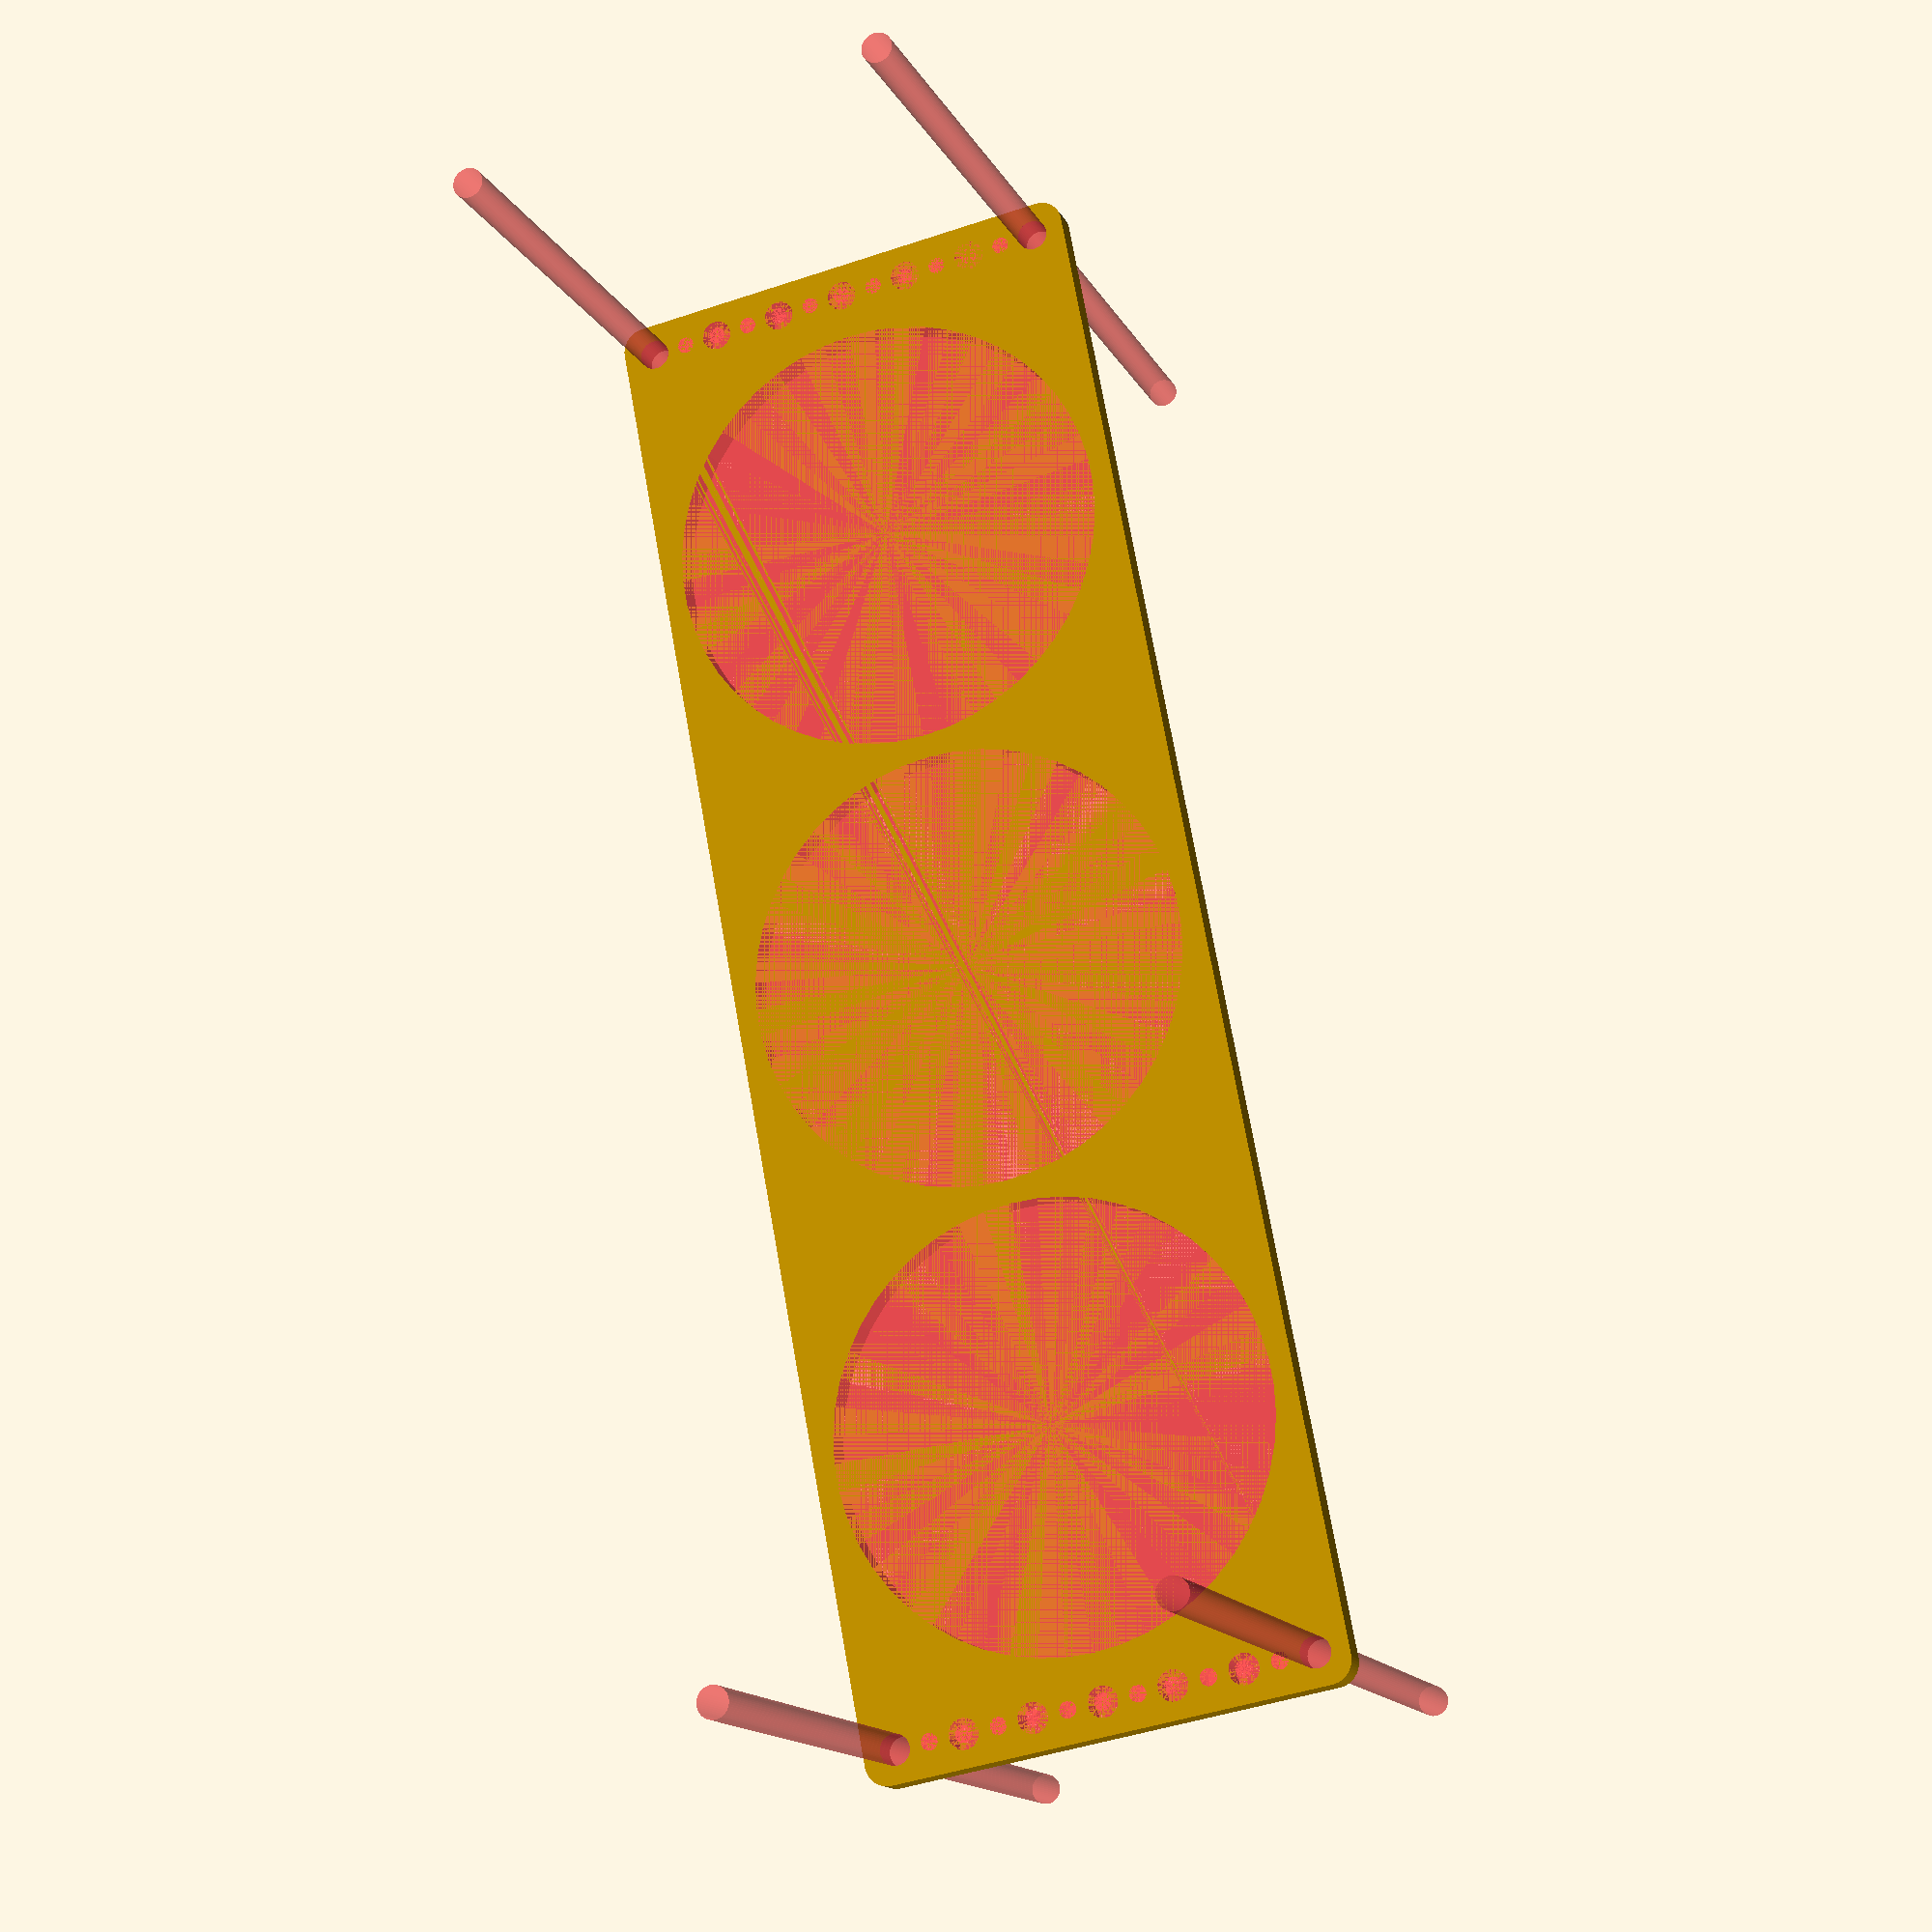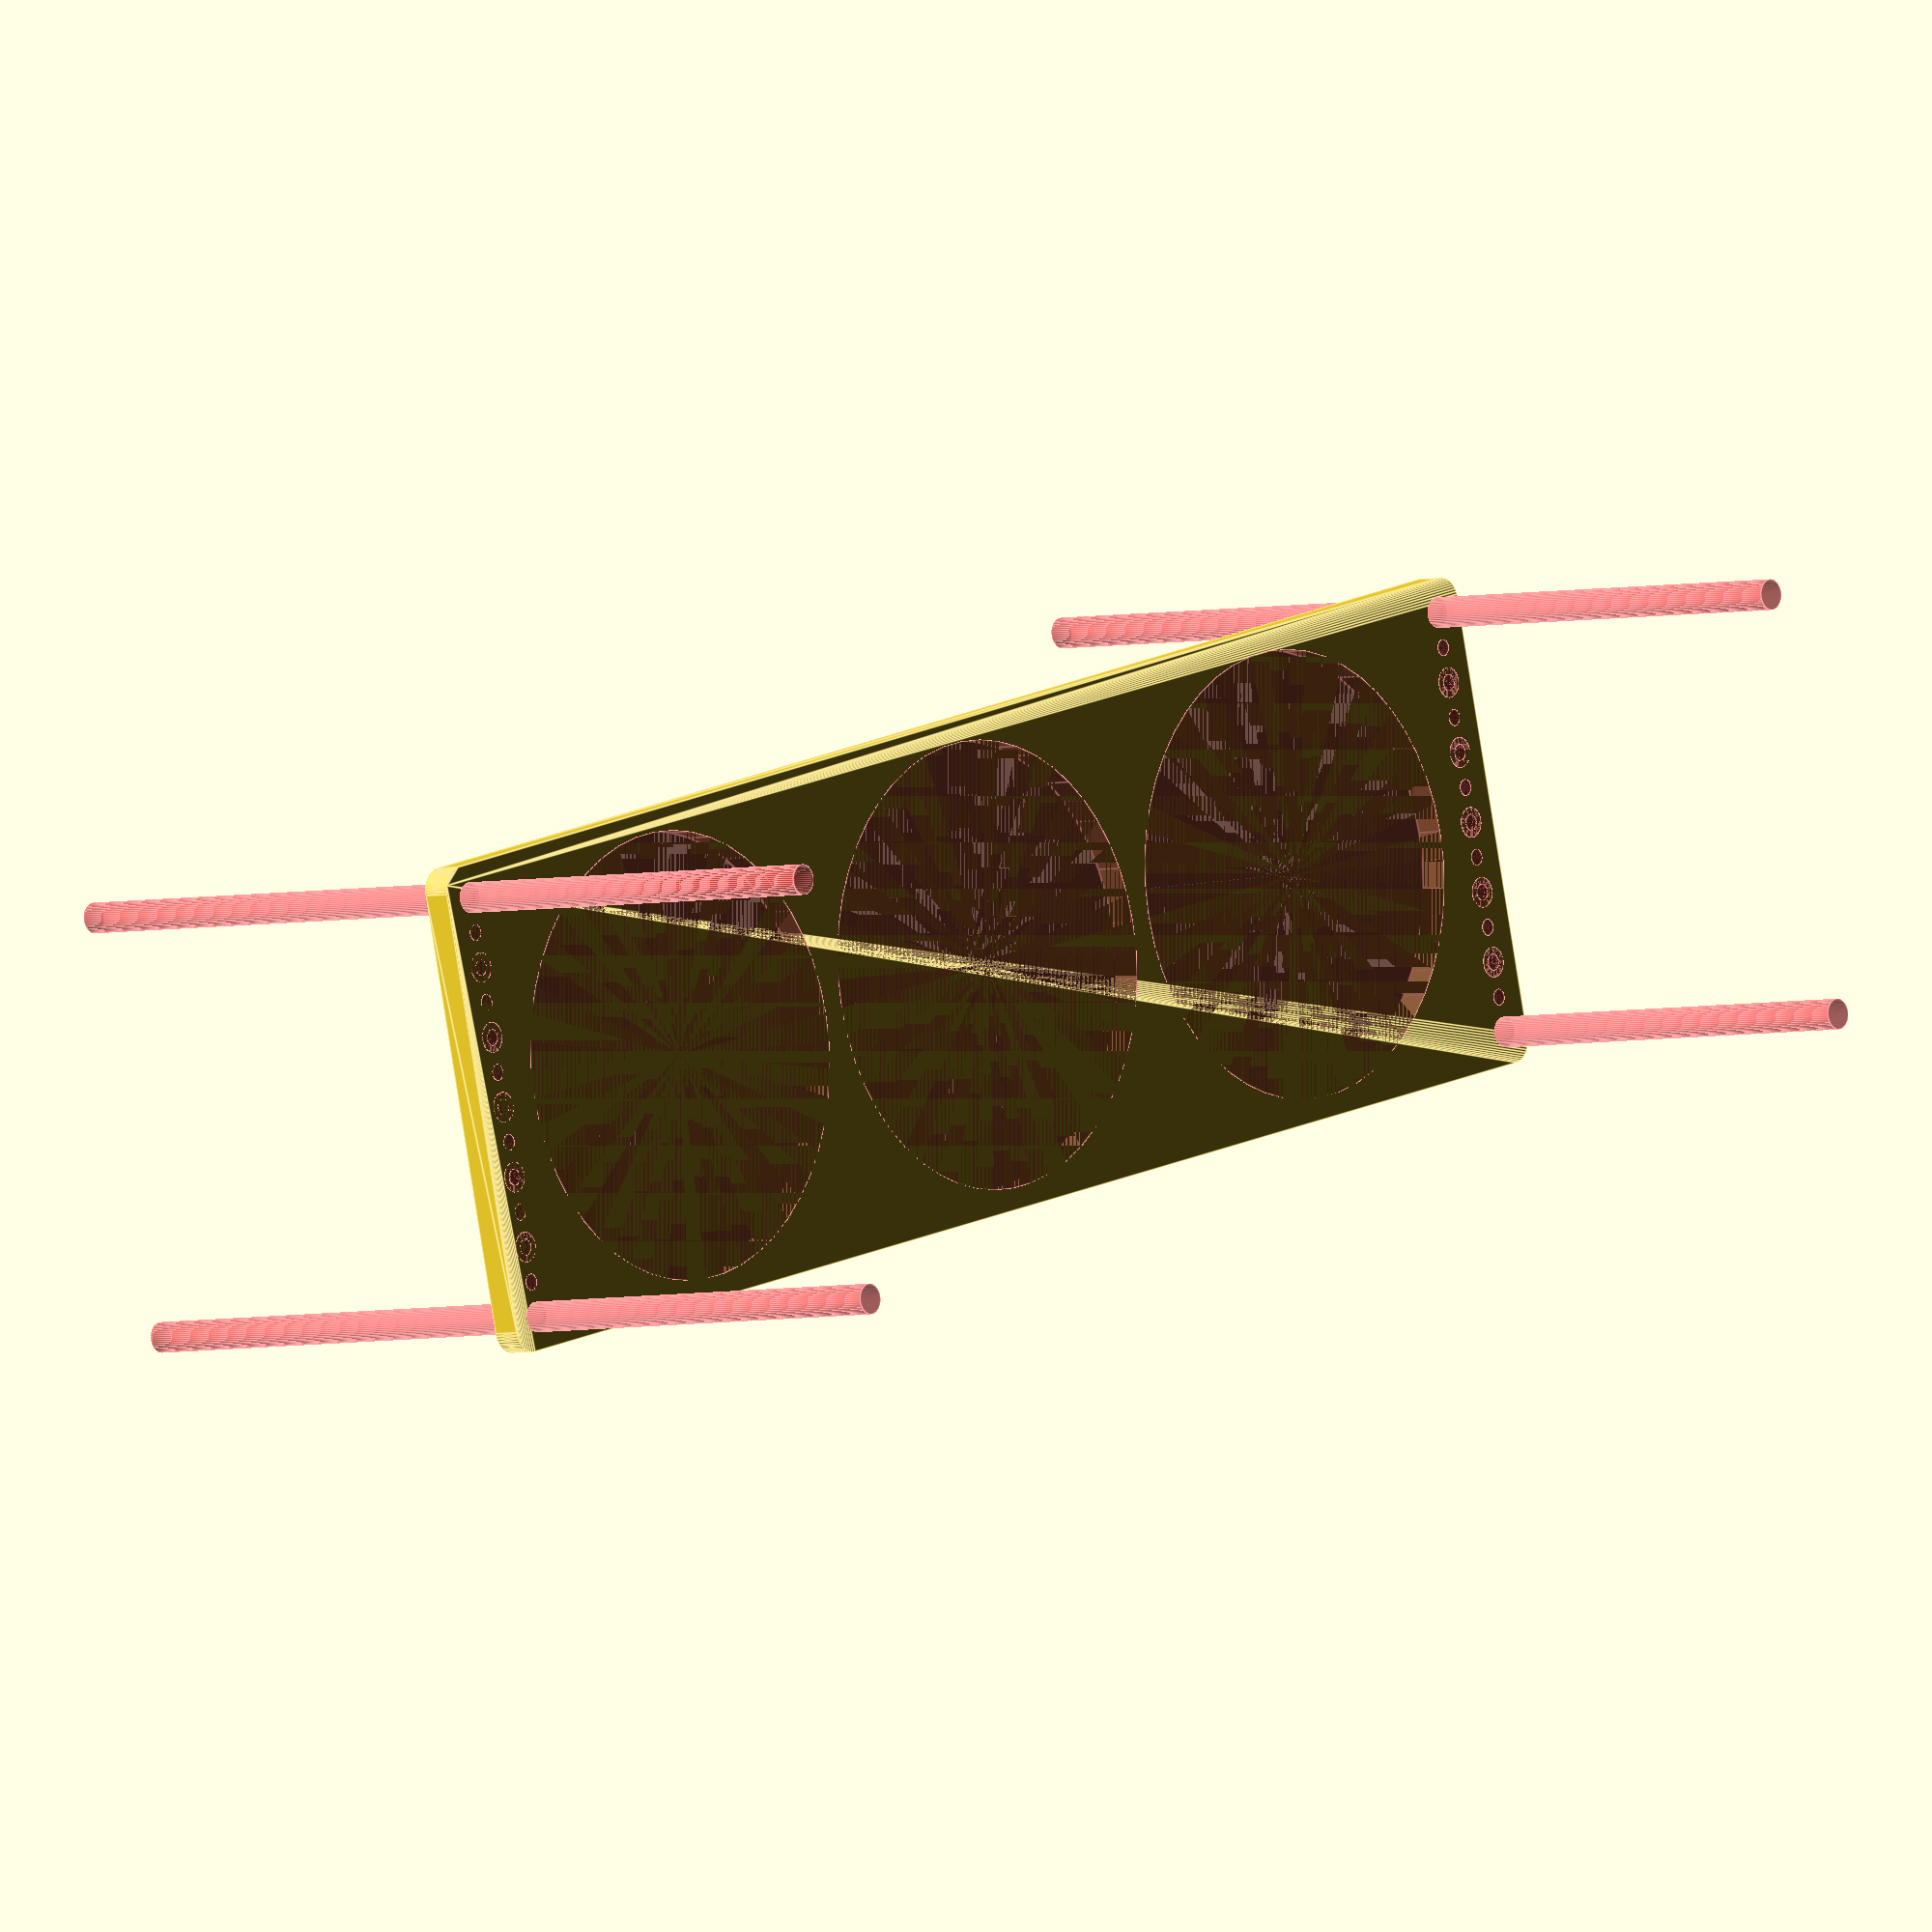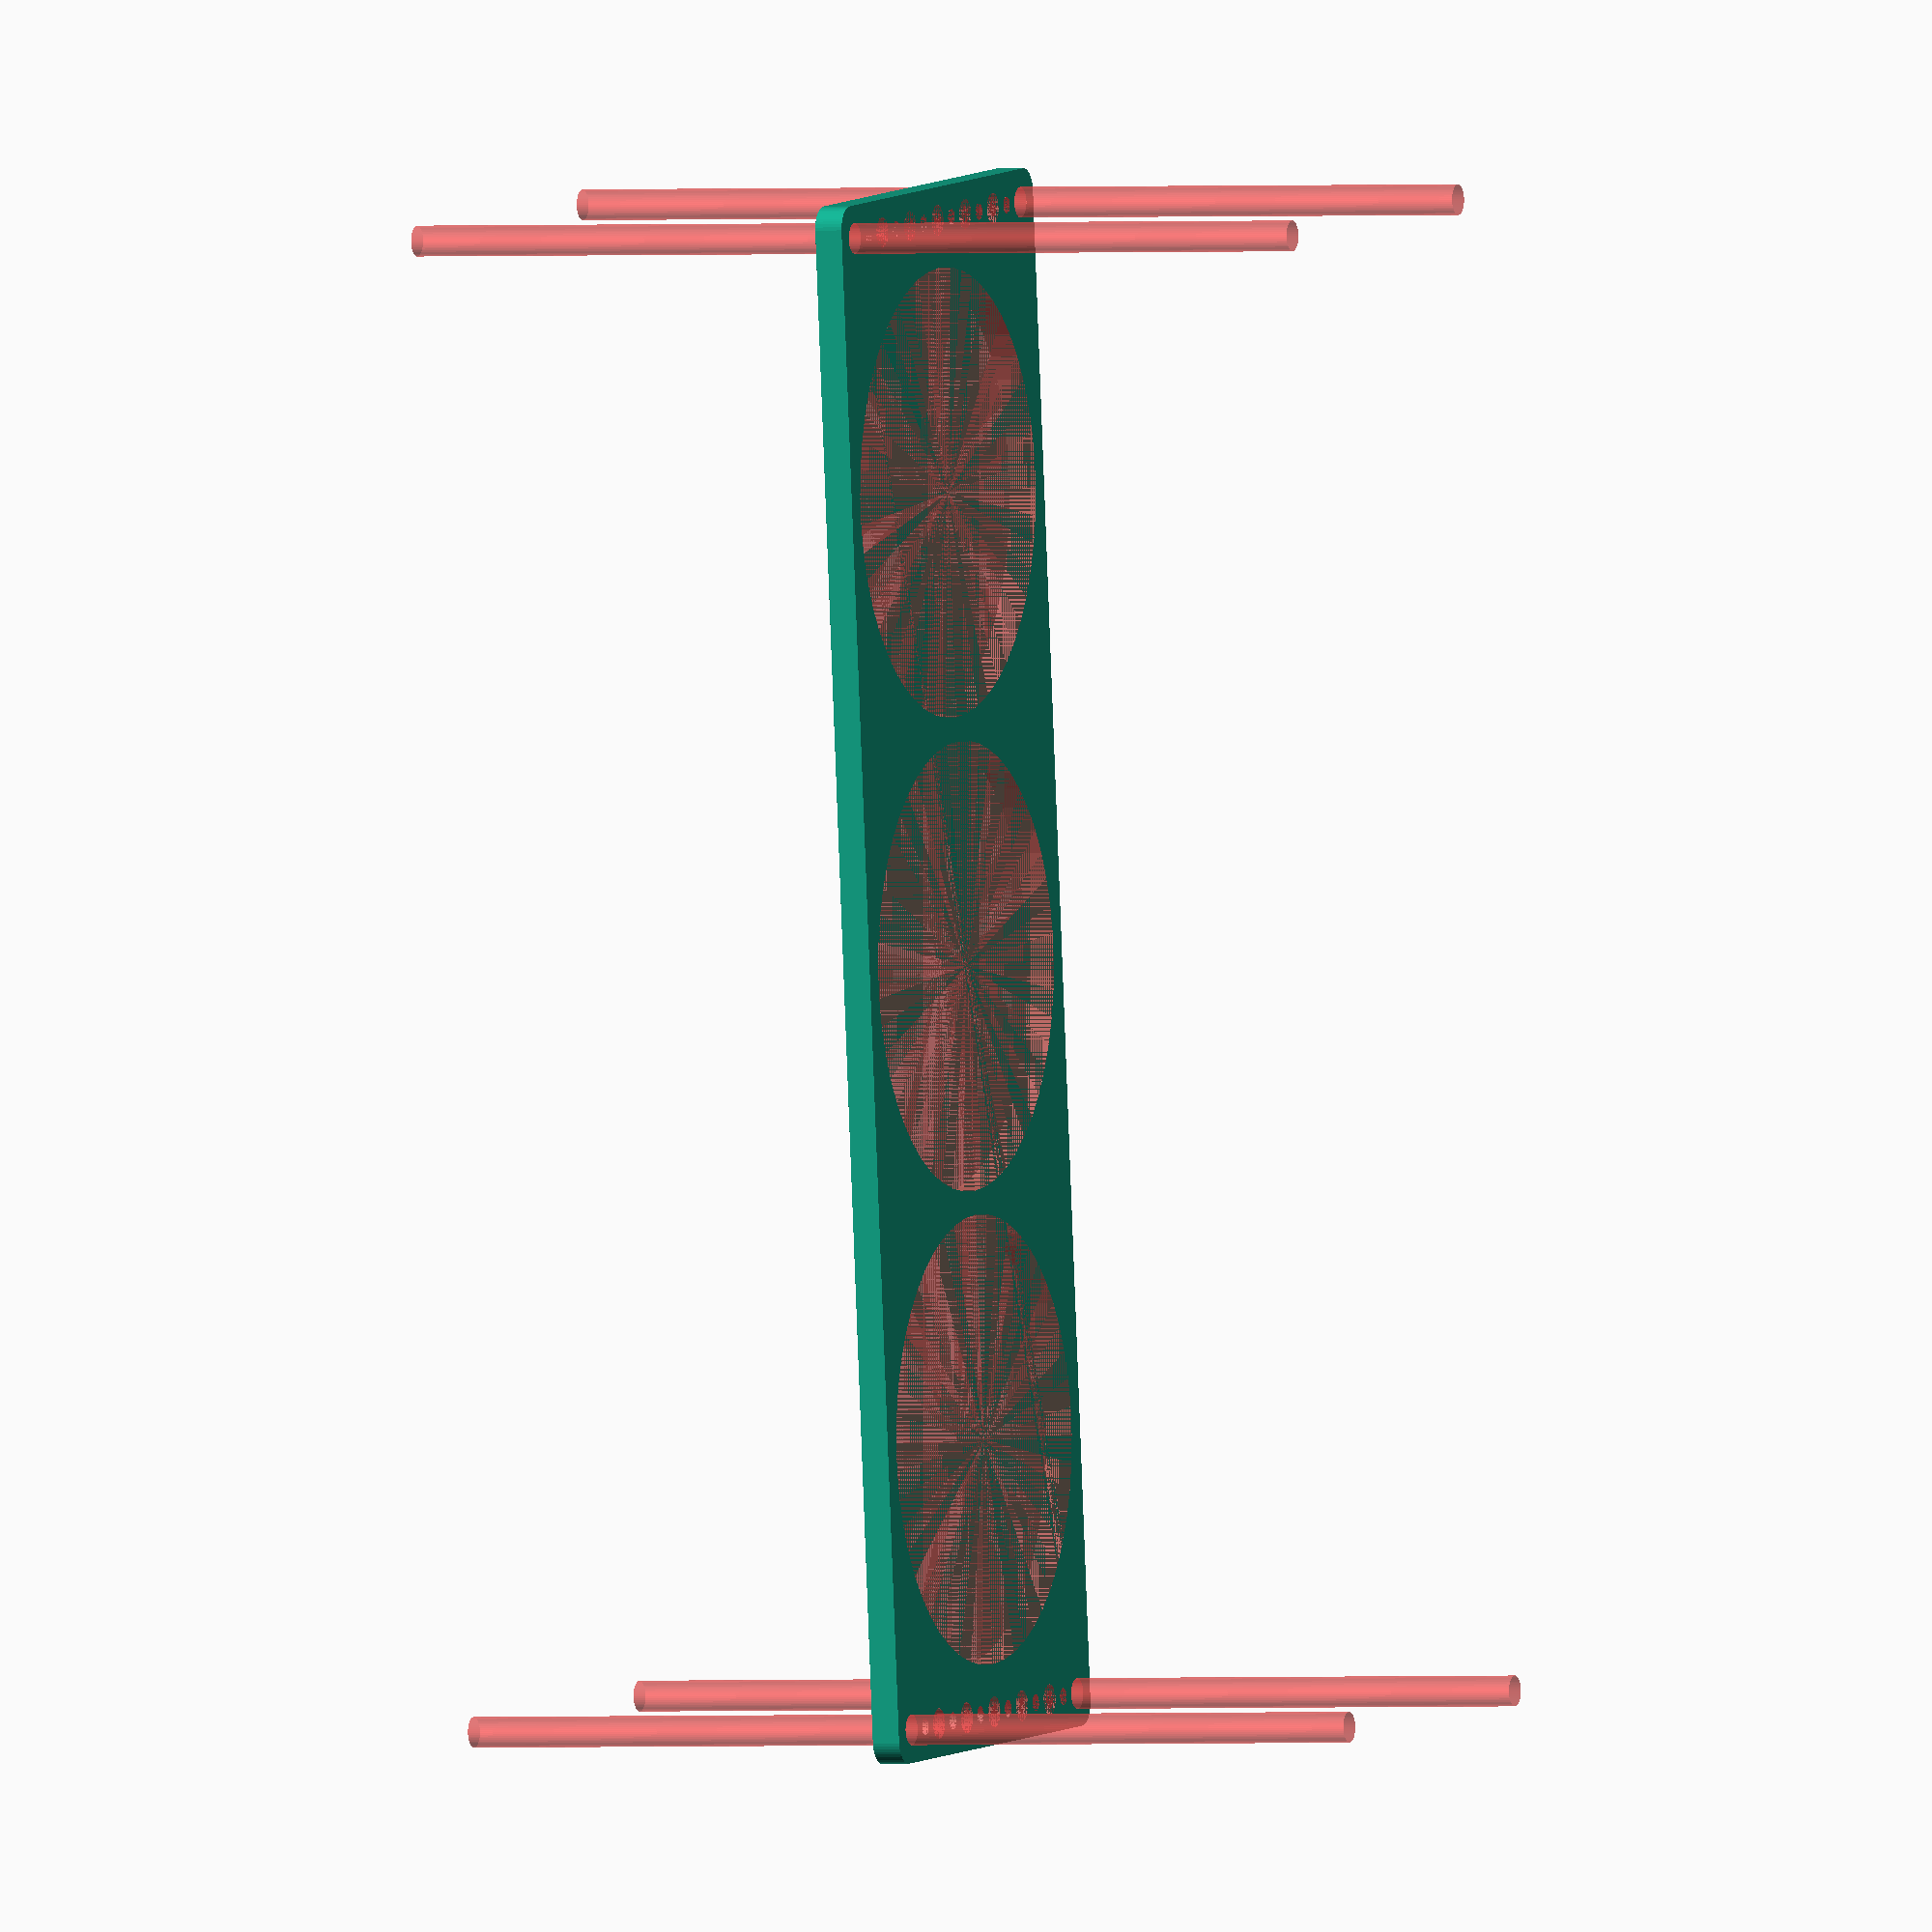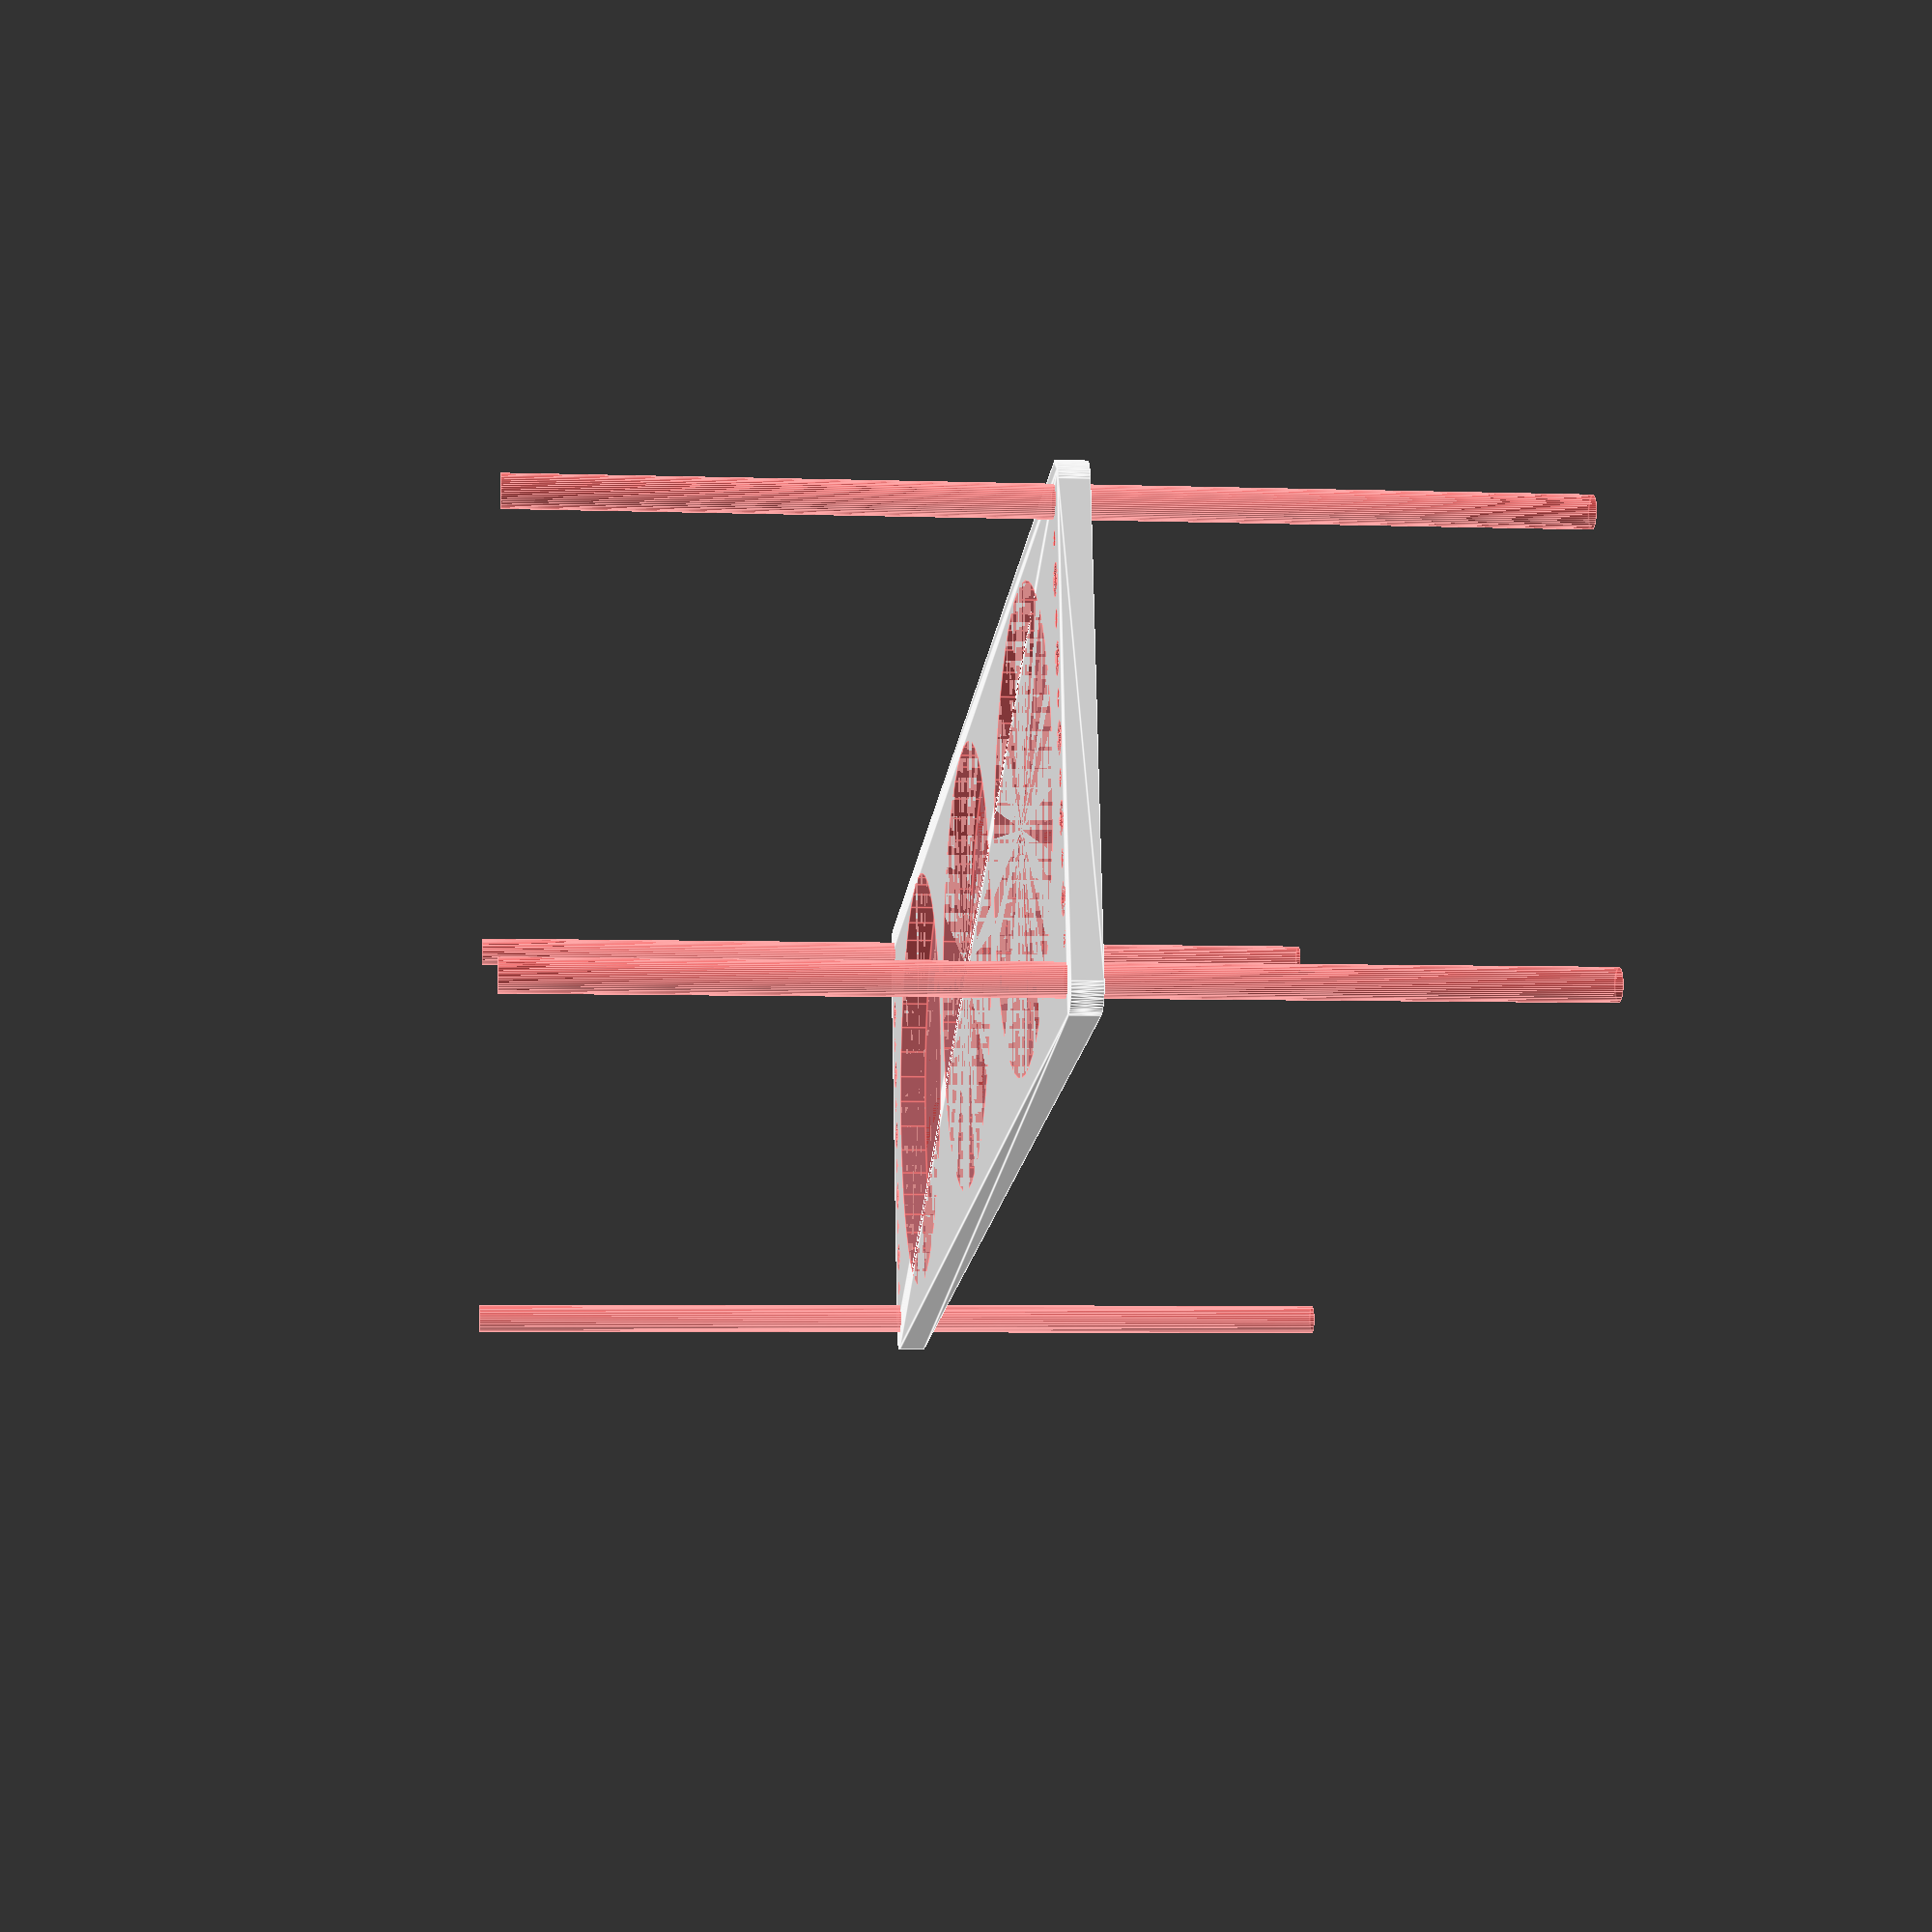
<openscad>
$fn = 50;


difference() {
	union() {
		hull() {
			translate(v = [-159.5000000000, 47.0000000000, 0]) {
				cylinder(h = 6, r = 5);
			}
			translate(v = [159.5000000000, 47.0000000000, 0]) {
				cylinder(h = 6, r = 5);
			}
			translate(v = [-159.5000000000, -47.0000000000, 0]) {
				cylinder(h = 6, r = 5);
			}
			translate(v = [159.5000000000, -47.0000000000, 0]) {
				cylinder(h = 6, r = 5);
			}
		}
	}
	union() {
		#translate(v = [-157.5000000000, -45.0000000000, 0]) {
			cylinder(h = 6, r = 3.2500000000);
		}
		#translate(v = [-157.5000000000, -30.0000000000, 0]) {
			cylinder(h = 6, r = 3.2500000000);
		}
		#translate(v = [-157.5000000000, -15.0000000000, 0]) {
			cylinder(h = 6, r = 3.2500000000);
		}
		#translate(v = [-157.5000000000, 0.0000000000, 0]) {
			cylinder(h = 6, r = 3.2500000000);
		}
		#translate(v = [-157.5000000000, 15.0000000000, 0]) {
			cylinder(h = 6, r = 3.2500000000);
		}
		#translate(v = [-157.5000000000, 30.0000000000, 0]) {
			cylinder(h = 6, r = 3.2500000000);
		}
		#translate(v = [-157.5000000000, 45.0000000000, 0]) {
			cylinder(h = 6, r = 3.2500000000);
		}
		#translate(v = [157.5000000000, -45.0000000000, 0]) {
			cylinder(h = 6, r = 3.2500000000);
		}
		#translate(v = [157.5000000000, -30.0000000000, 0]) {
			cylinder(h = 6, r = 3.2500000000);
		}
		#translate(v = [157.5000000000, -15.0000000000, 0]) {
			cylinder(h = 6, r = 3.2500000000);
		}
		#translate(v = [157.5000000000, 0.0000000000, 0]) {
			cylinder(h = 6, r = 3.2500000000);
		}
		#translate(v = [157.5000000000, 15.0000000000, 0]) {
			cylinder(h = 6, r = 3.2500000000);
		}
		#translate(v = [157.5000000000, 30.0000000000, 0]) {
			cylinder(h = 6, r = 3.2500000000);
		}
		#translate(v = [157.5000000000, 45.0000000000, 0]) {
			cylinder(h = 6, r = 3.2500000000);
		}
		#translate(v = [-157.5000000000, -45.0000000000, -100.0000000000]) {
			cylinder(h = 200, r = 3.2500000000);
		}
		#translate(v = [-157.5000000000, 45.0000000000, -100.0000000000]) {
			cylinder(h = 200, r = 3.2500000000);
		}
		#translate(v = [157.5000000000, -45.0000000000, -100.0000000000]) {
			cylinder(h = 200, r = 3.2500000000);
		}
		#translate(v = [157.5000000000, 45.0000000000, -100.0000000000]) {
			cylinder(h = 200, r = 3.2500000000);
		}
		#translate(v = [-157.5000000000, -45.0000000000, 0]) {
			cylinder(h = 6, r = 1.8000000000);
		}
		#translate(v = [-157.5000000000, -37.5000000000, 0]) {
			cylinder(h = 6, r = 1.8000000000);
		}
		#translate(v = [-157.5000000000, -30.0000000000, 0]) {
			cylinder(h = 6, r = 1.8000000000);
		}
		#translate(v = [-157.5000000000, -22.5000000000, 0]) {
			cylinder(h = 6, r = 1.8000000000);
		}
		#translate(v = [-157.5000000000, -15.0000000000, 0]) {
			cylinder(h = 6, r = 1.8000000000);
		}
		#translate(v = [-157.5000000000, -7.5000000000, 0]) {
			cylinder(h = 6, r = 1.8000000000);
		}
		#translate(v = [-157.5000000000, 0.0000000000, 0]) {
			cylinder(h = 6, r = 1.8000000000);
		}
		#translate(v = [-157.5000000000, 7.5000000000, 0]) {
			cylinder(h = 6, r = 1.8000000000);
		}
		#translate(v = [-157.5000000000, 15.0000000000, 0]) {
			cylinder(h = 6, r = 1.8000000000);
		}
		#translate(v = [-157.5000000000, 22.5000000000, 0]) {
			cylinder(h = 6, r = 1.8000000000);
		}
		#translate(v = [-157.5000000000, 30.0000000000, 0]) {
			cylinder(h = 6, r = 1.8000000000);
		}
		#translate(v = [-157.5000000000, 37.5000000000, 0]) {
			cylinder(h = 6, r = 1.8000000000);
		}
		#translate(v = [-157.5000000000, 45.0000000000, 0]) {
			cylinder(h = 6, r = 1.8000000000);
		}
		#translate(v = [157.5000000000, -45.0000000000, 0]) {
			cylinder(h = 6, r = 1.8000000000);
		}
		#translate(v = [157.5000000000, -37.5000000000, 0]) {
			cylinder(h = 6, r = 1.8000000000);
		}
		#translate(v = [157.5000000000, -30.0000000000, 0]) {
			cylinder(h = 6, r = 1.8000000000);
		}
		#translate(v = [157.5000000000, -22.5000000000, 0]) {
			cylinder(h = 6, r = 1.8000000000);
		}
		#translate(v = [157.5000000000, -15.0000000000, 0]) {
			cylinder(h = 6, r = 1.8000000000);
		}
		#translate(v = [157.5000000000, -7.5000000000, 0]) {
			cylinder(h = 6, r = 1.8000000000);
		}
		#translate(v = [157.5000000000, 0.0000000000, 0]) {
			cylinder(h = 6, r = 1.8000000000);
		}
		#translate(v = [157.5000000000, 7.5000000000, 0]) {
			cylinder(h = 6, r = 1.8000000000);
		}
		#translate(v = [157.5000000000, 15.0000000000, 0]) {
			cylinder(h = 6, r = 1.8000000000);
		}
		#translate(v = [157.5000000000, 22.5000000000, 0]) {
			cylinder(h = 6, r = 1.8000000000);
		}
		#translate(v = [157.5000000000, 30.0000000000, 0]) {
			cylinder(h = 6, r = 1.8000000000);
		}
		#translate(v = [157.5000000000, 37.5000000000, 0]) {
			cylinder(h = 6, r = 1.8000000000);
		}
		#translate(v = [157.5000000000, 45.0000000000, 0]) {
			cylinder(h = 6, r = 1.8000000000);
		}
		#translate(v = [-157.5000000000, -45.0000000000, 0]) {
			cylinder(h = 6, r = 1.8000000000);
		}
		#translate(v = [-157.5000000000, -37.5000000000, 0]) {
			cylinder(h = 6, r = 1.8000000000);
		}
		#translate(v = [-157.5000000000, -30.0000000000, 0]) {
			cylinder(h = 6, r = 1.8000000000);
		}
		#translate(v = [-157.5000000000, -22.5000000000, 0]) {
			cylinder(h = 6, r = 1.8000000000);
		}
		#translate(v = [-157.5000000000, -15.0000000000, 0]) {
			cylinder(h = 6, r = 1.8000000000);
		}
		#translate(v = [-157.5000000000, -7.5000000000, 0]) {
			cylinder(h = 6, r = 1.8000000000);
		}
		#translate(v = [-157.5000000000, 0.0000000000, 0]) {
			cylinder(h = 6, r = 1.8000000000);
		}
		#translate(v = [-157.5000000000, 7.5000000000, 0]) {
			cylinder(h = 6, r = 1.8000000000);
		}
		#translate(v = [-157.5000000000, 15.0000000000, 0]) {
			cylinder(h = 6, r = 1.8000000000);
		}
		#translate(v = [-157.5000000000, 22.5000000000, 0]) {
			cylinder(h = 6, r = 1.8000000000);
		}
		#translate(v = [-157.5000000000, 30.0000000000, 0]) {
			cylinder(h = 6, r = 1.8000000000);
		}
		#translate(v = [-157.5000000000, 37.5000000000, 0]) {
			cylinder(h = 6, r = 1.8000000000);
		}
		#translate(v = [-157.5000000000, 45.0000000000, 0]) {
			cylinder(h = 6, r = 1.8000000000);
		}
		#translate(v = [157.5000000000, -45.0000000000, 0]) {
			cylinder(h = 6, r = 1.8000000000);
		}
		#translate(v = [157.5000000000, -37.5000000000, 0]) {
			cylinder(h = 6, r = 1.8000000000);
		}
		#translate(v = [157.5000000000, -30.0000000000, 0]) {
			cylinder(h = 6, r = 1.8000000000);
		}
		#translate(v = [157.5000000000, -22.5000000000, 0]) {
			cylinder(h = 6, r = 1.8000000000);
		}
		#translate(v = [157.5000000000, -15.0000000000, 0]) {
			cylinder(h = 6, r = 1.8000000000);
		}
		#translate(v = [157.5000000000, -7.5000000000, 0]) {
			cylinder(h = 6, r = 1.8000000000);
		}
		#translate(v = [157.5000000000, 0.0000000000, 0]) {
			cylinder(h = 6, r = 1.8000000000);
		}
		#translate(v = [157.5000000000, 7.5000000000, 0]) {
			cylinder(h = 6, r = 1.8000000000);
		}
		#translate(v = [157.5000000000, 15.0000000000, 0]) {
			cylinder(h = 6, r = 1.8000000000);
		}
		#translate(v = [157.5000000000, 22.5000000000, 0]) {
			cylinder(h = 6, r = 1.8000000000);
		}
		#translate(v = [157.5000000000, 30.0000000000, 0]) {
			cylinder(h = 6, r = 1.8000000000);
		}
		#translate(v = [157.5000000000, 37.5000000000, 0]) {
			cylinder(h = 6, r = 1.8000000000);
		}
		#translate(v = [157.5000000000, 45.0000000000, 0]) {
			cylinder(h = 6, r = 1.8000000000);
		}
		#translate(v = [-157.5000000000, -45.0000000000, 0]) {
			cylinder(h = 6, r = 1.8000000000);
		}
		#translate(v = [-157.5000000000, -37.5000000000, 0]) {
			cylinder(h = 6, r = 1.8000000000);
		}
		#translate(v = [-157.5000000000, -30.0000000000, 0]) {
			cylinder(h = 6, r = 1.8000000000);
		}
		#translate(v = [-157.5000000000, -22.5000000000, 0]) {
			cylinder(h = 6, r = 1.8000000000);
		}
		#translate(v = [-157.5000000000, -15.0000000000, 0]) {
			cylinder(h = 6, r = 1.8000000000);
		}
		#translate(v = [-157.5000000000, -7.5000000000, 0]) {
			cylinder(h = 6, r = 1.8000000000);
		}
		#translate(v = [-157.5000000000, 0.0000000000, 0]) {
			cylinder(h = 6, r = 1.8000000000);
		}
		#translate(v = [-157.5000000000, 7.5000000000, 0]) {
			cylinder(h = 6, r = 1.8000000000);
		}
		#translate(v = [-157.5000000000, 15.0000000000, 0]) {
			cylinder(h = 6, r = 1.8000000000);
		}
		#translate(v = [-157.5000000000, 22.5000000000, 0]) {
			cylinder(h = 6, r = 1.8000000000);
		}
		#translate(v = [-157.5000000000, 30.0000000000, 0]) {
			cylinder(h = 6, r = 1.8000000000);
		}
		#translate(v = [-157.5000000000, 37.5000000000, 0]) {
			cylinder(h = 6, r = 1.8000000000);
		}
		#translate(v = [-157.5000000000, 45.0000000000, 0]) {
			cylinder(h = 6, r = 1.8000000000);
		}
		#translate(v = [157.5000000000, -45.0000000000, 0]) {
			cylinder(h = 6, r = 1.8000000000);
		}
		#translate(v = [157.5000000000, -37.5000000000, 0]) {
			cylinder(h = 6, r = 1.8000000000);
		}
		#translate(v = [157.5000000000, -30.0000000000, 0]) {
			cylinder(h = 6, r = 1.8000000000);
		}
		#translate(v = [157.5000000000, -22.5000000000, 0]) {
			cylinder(h = 6, r = 1.8000000000);
		}
		#translate(v = [157.5000000000, -15.0000000000, 0]) {
			cylinder(h = 6, r = 1.8000000000);
		}
		#translate(v = [157.5000000000, -7.5000000000, 0]) {
			cylinder(h = 6, r = 1.8000000000);
		}
		#translate(v = [157.5000000000, 0.0000000000, 0]) {
			cylinder(h = 6, r = 1.8000000000);
		}
		#translate(v = [157.5000000000, 7.5000000000, 0]) {
			cylinder(h = 6, r = 1.8000000000);
		}
		#translate(v = [157.5000000000, 15.0000000000, 0]) {
			cylinder(h = 6, r = 1.8000000000);
		}
		#translate(v = [157.5000000000, 22.5000000000, 0]) {
			cylinder(h = 6, r = 1.8000000000);
		}
		#translate(v = [157.5000000000, 30.0000000000, 0]) {
			cylinder(h = 6, r = 1.8000000000);
		}
		#translate(v = [157.5000000000, 37.5000000000, 0]) {
			cylinder(h = 6, r = 1.8000000000);
		}
		#translate(v = [157.5000000000, 45.0000000000, 0]) {
			cylinder(h = 6, r = 1.8000000000);
		}
		#translate(v = [-100.0000000000, 0, 0]) {
			cylinder(h = 6, r = 47.5000000000);
		}
		#cylinder(h = 6, r = 47.5000000000);
		#translate(v = [100.0000000000, 0, 0]) {
			cylinder(h = 6, r = 47.5000000000);
		}
	}
}
</openscad>
<views>
elev=194.4 azim=280.6 roll=341.2 proj=p view=wireframe
elev=183.5 azim=346.4 roll=228.3 proj=o view=edges
elev=180.8 azim=95.6 roll=67.1 proj=o view=wireframe
elev=4.8 azim=190.3 roll=263.8 proj=p view=edges
</views>
